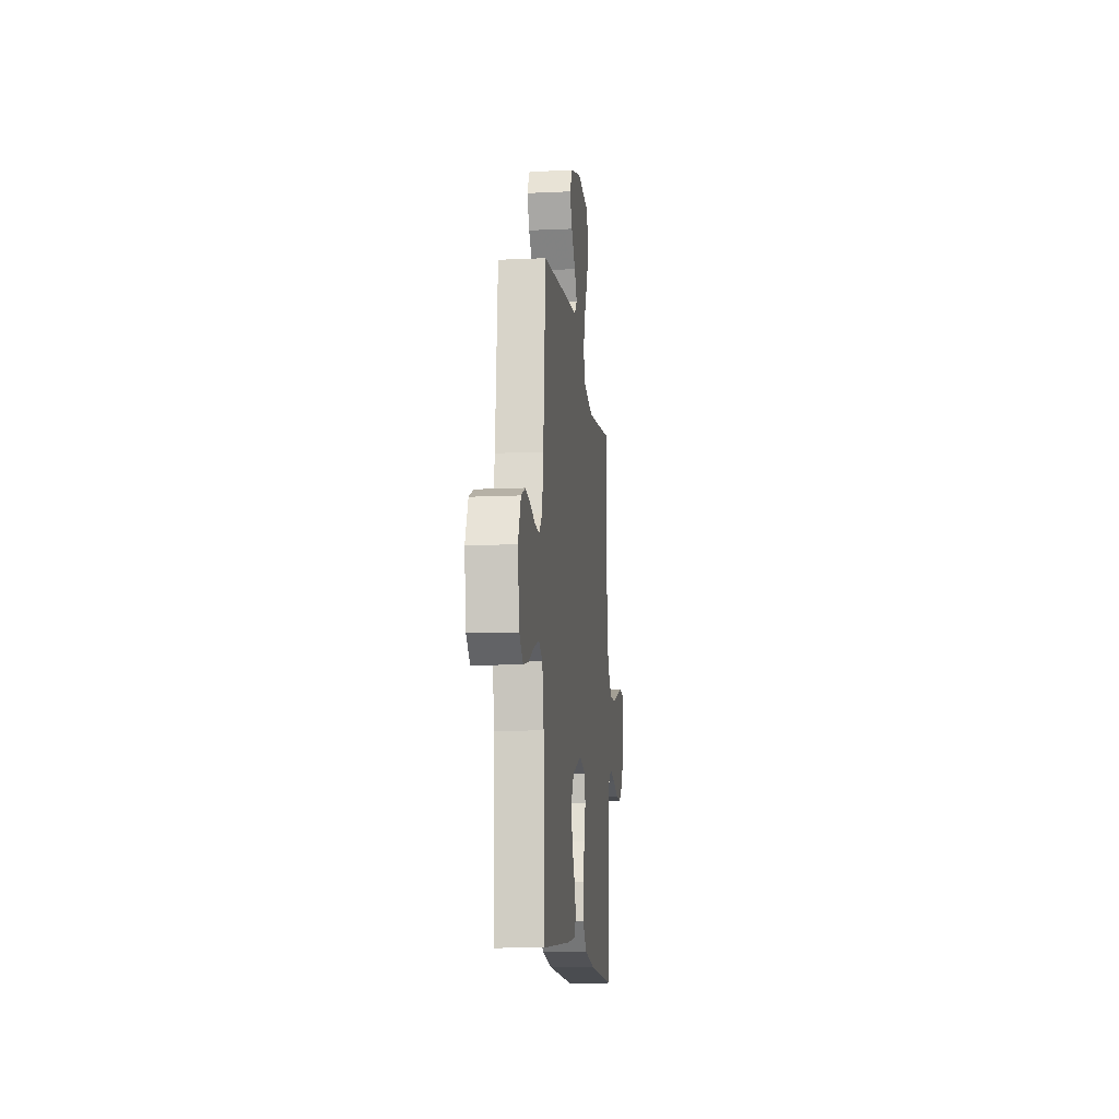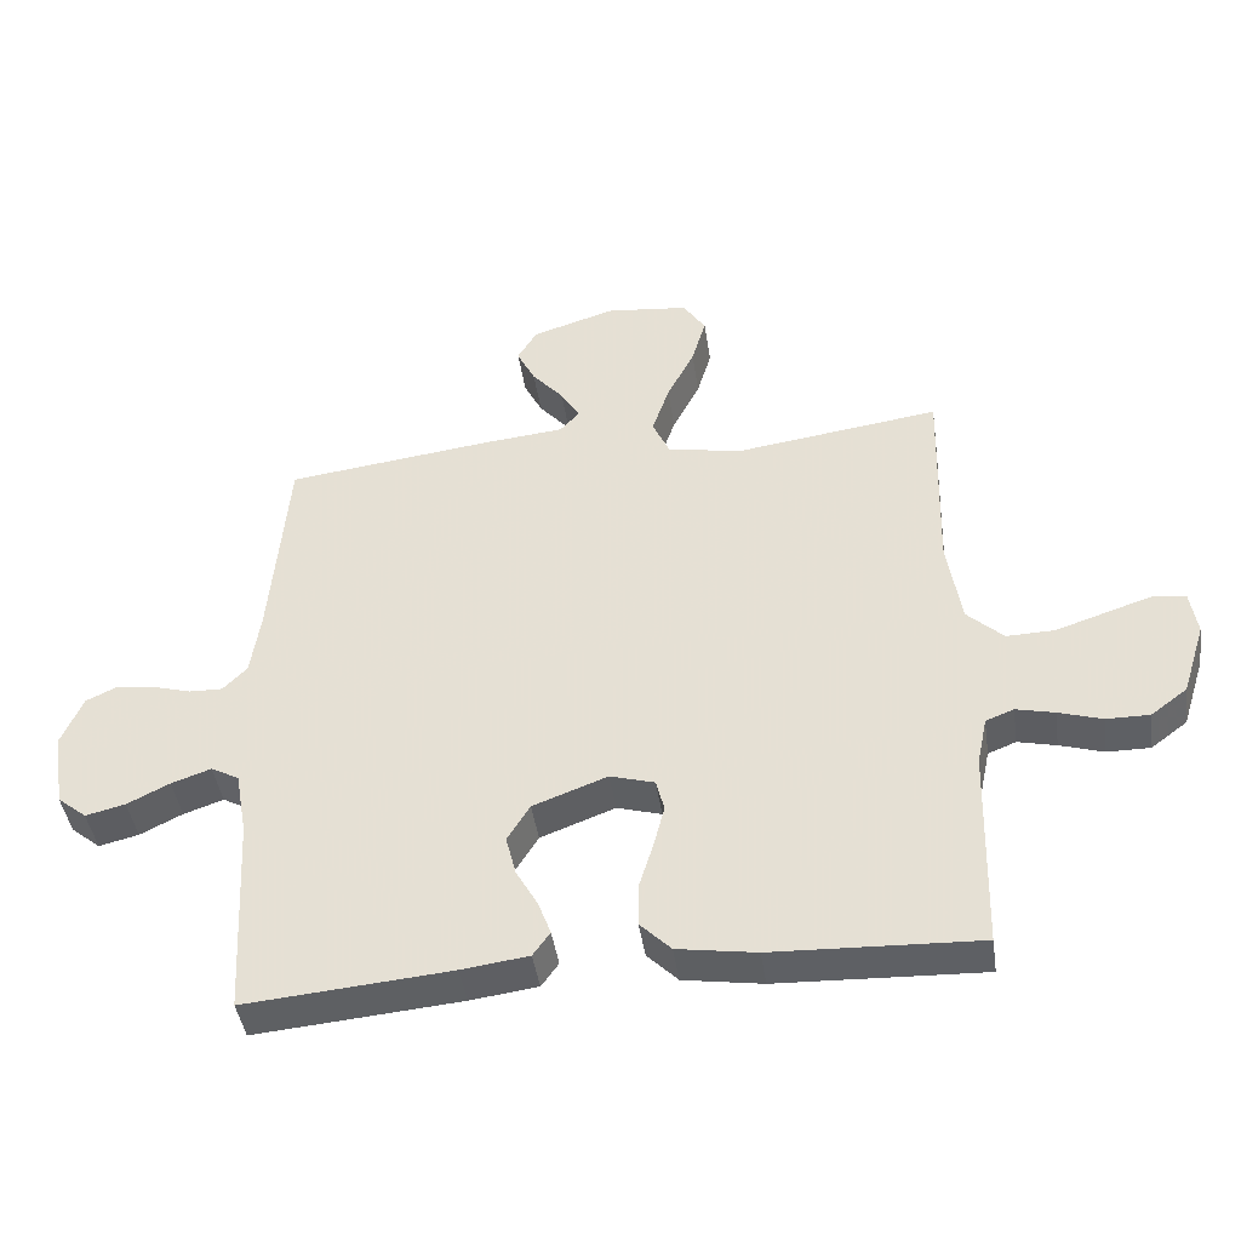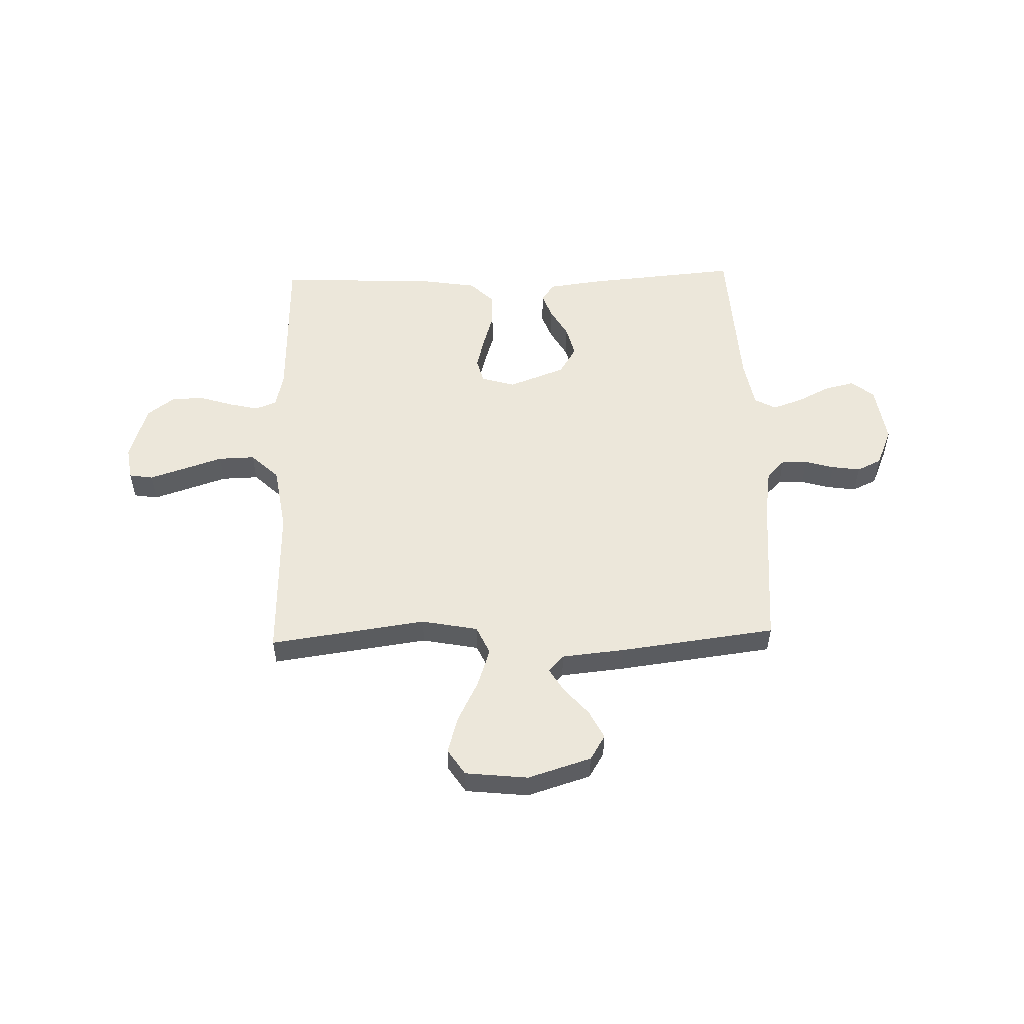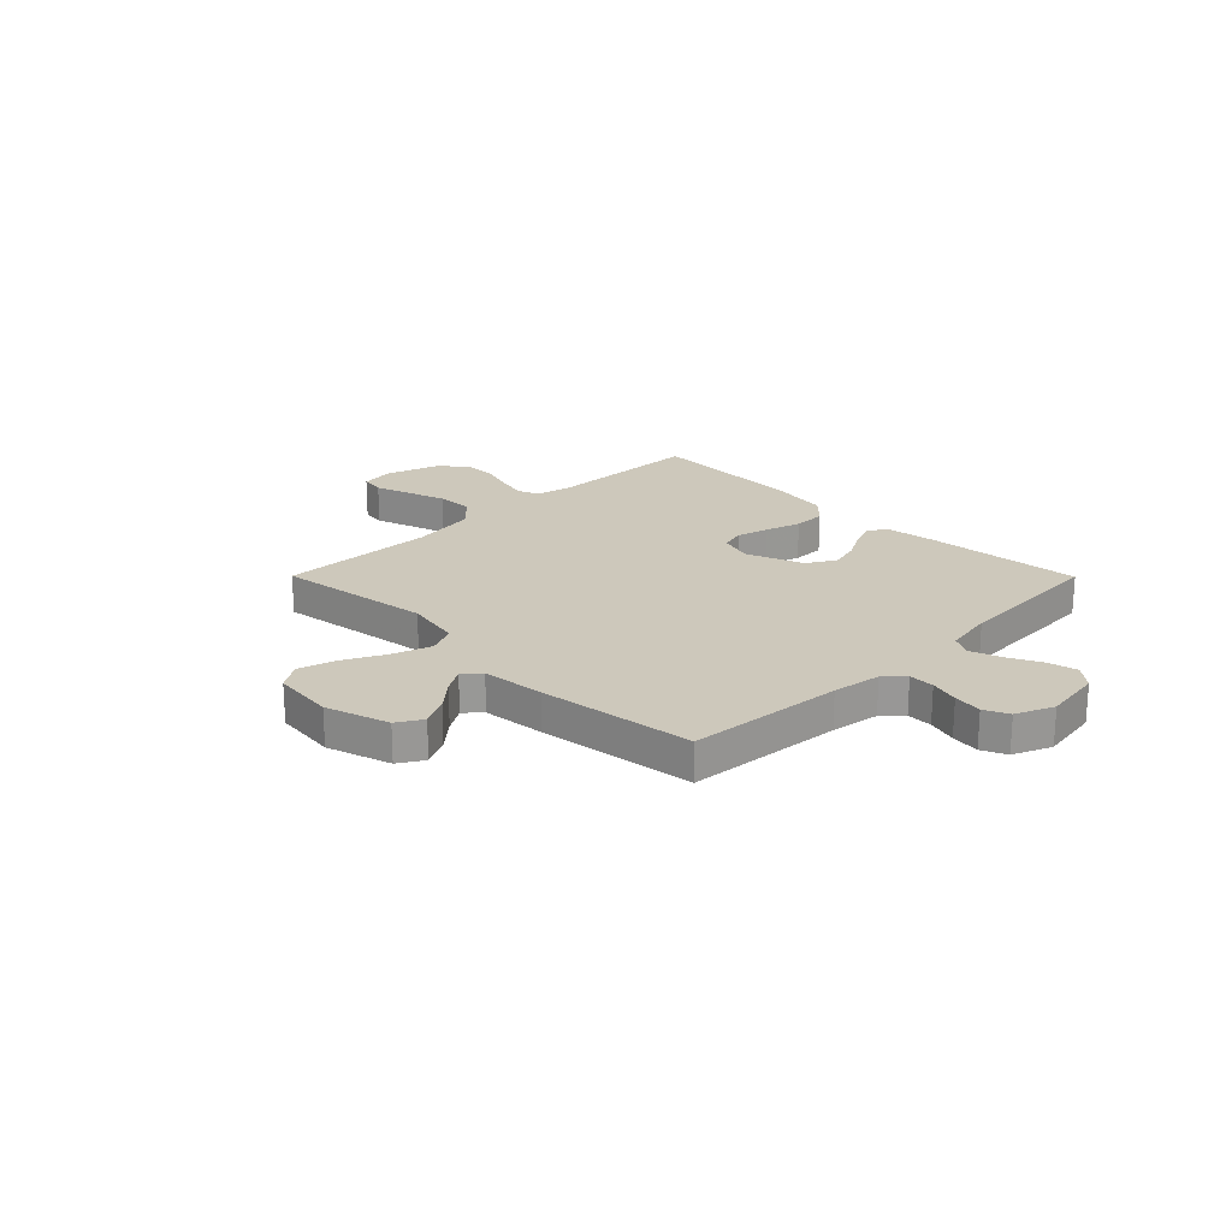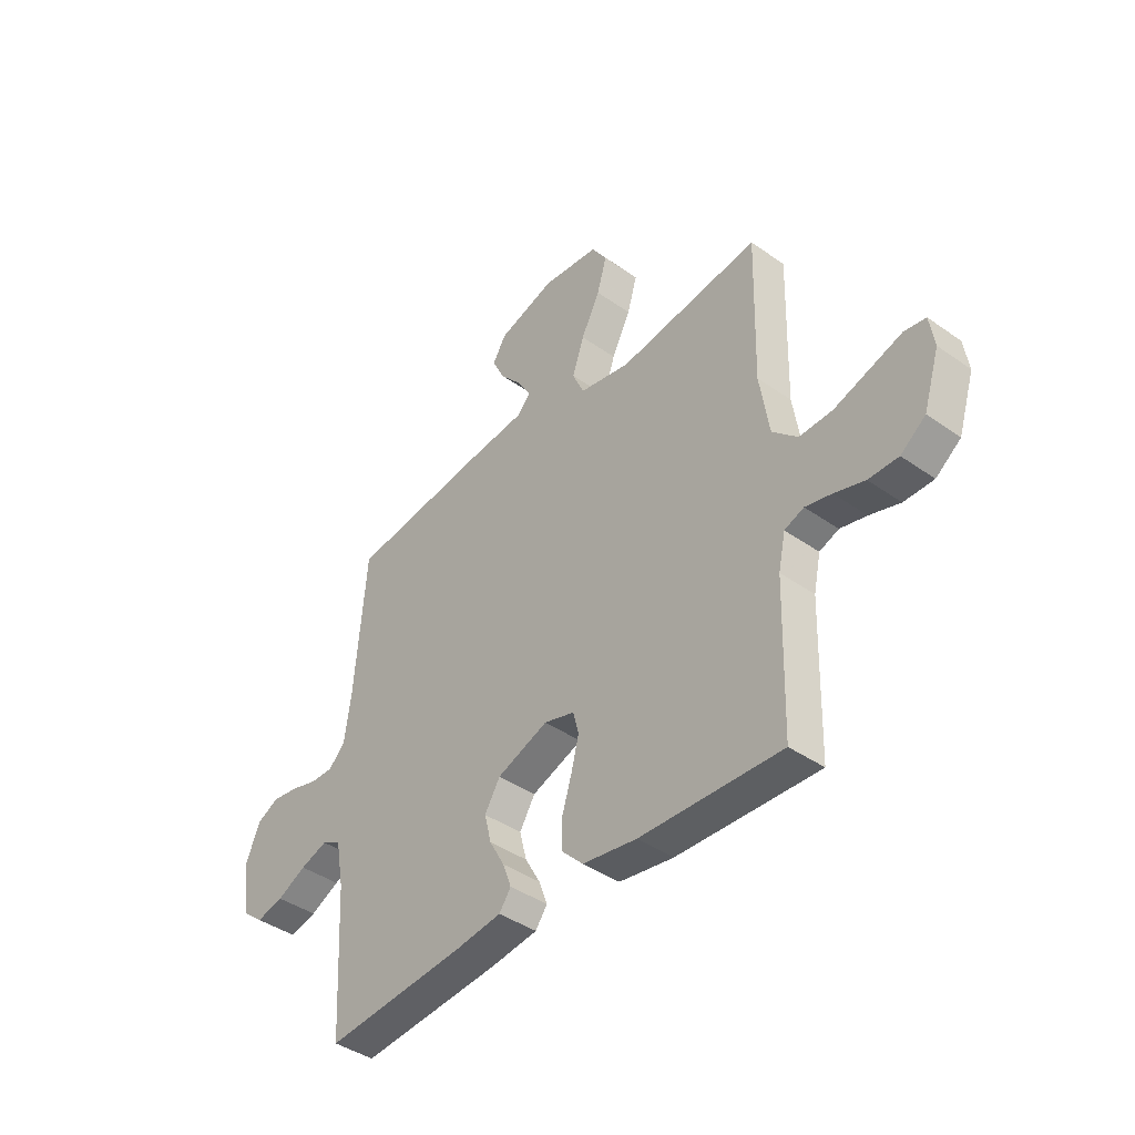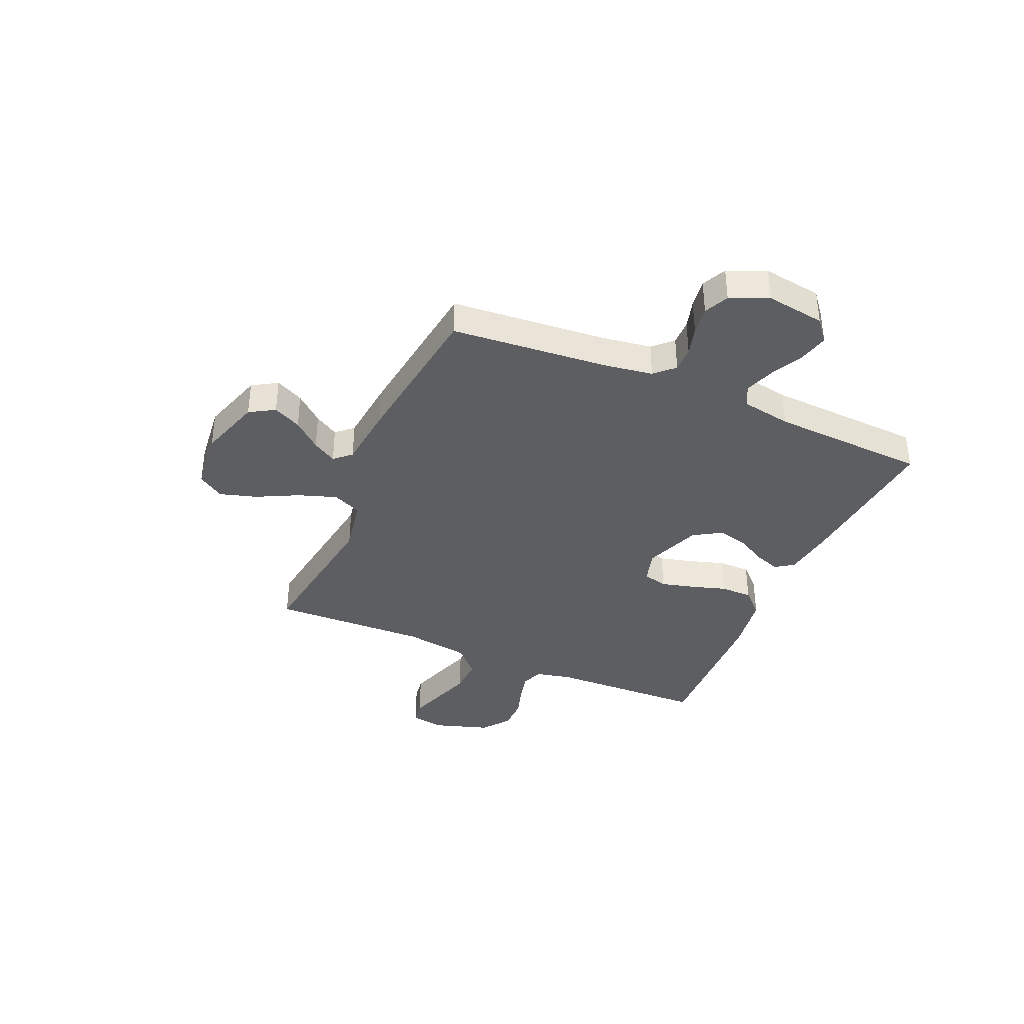
<metadata>
{"format":"obj","ext":"obj","renderer":"f3d","projection":"perspective","resolution":1024,"background":"white","views":[{"elev":-12.4,"azim":96.2,"up":"+Z"},{"elev":-43.1,"azim":-171.7,"up":"+Z"},{"elev":53.1,"azim":-1.7,"up":"+Y"},{"elev":21.8,"azim":45.2,"up":"+Y"},{"elev":-41.2,"azim":-130.6,"up":"+Z"},{"elev":-37.3,"azim":66.6,"up":"+Y"}]}
</metadata>
<code>
v 0.5 0.07 0.5
v 0.525 0.07 0.2
v 0.539 0.07 0.106
v 0.574 0.07 0.07
v 0.623 0.07 0.071
v 0.679 0.07 0.087
v 0.734 0.07 0.095
v 0.781 0.07 0.073
v 0.812 0.07 0
v 0.795 0.07 -0.113
v 0.752 0.07 -0.148
v 0.694 0.07 -0.134
v 0.632 0.07 -0.103
v 0.574 0.07 -0.083
v 0.533 0.07 -0.105
v 0.516 0.07 -0.2
v 0.5 0.07 -0.5
v 0.2 0.07 -0.474
v 0.102 0.07 -0.461
v 0.077 0.07 -0.426
v 0.095 0.07 -0.377
v 0.127 0.07 -0.32
v 0.142 0.07 -0.261
v 0.109 0.07 -0.207
v 0 0.07 -0.166
v -0.065 0.07 -0.185
v -0.077 0.07 -0.232
v -0.061 0.07 -0.295
v -0.04 0.07 -0.363
v -0.04 0.07 -0.425
v -0.085 0.07 -0.47
v -0.2 0.07 -0.488
v -0.5 0.07 -0.5
v -0.508 0.07 -0.2
v -0.523 0.07 -0.13
v -0.564 0.07 -0.114
v -0.62 0.07 -0.127
v -0.684 0.07 -0.147
v -0.747 0.07 -0.147
v -0.8 0.07 -0.107
v -0.834 0.07 0
v -0.824 0.07 0.065
v -0.778 0.07 0.072
v -0.711 0.07 0.05
v -0.635 0.07 0.025
v -0.565 0.07 0.023
v -0.512 0.07 0.073
v -0.492 0.07 0.2
v -0.5 0.07 0.5
v -0.2 0.07 0.458
v -0.092 0.07 0.479
v -0.067 0.07 0.534
v -0.092 0.07 0.608
v -0.132 0.07 0.687
v -0.153 0.07 0.758
v -0.12 0.07 0.808
v 0 0.07 0.821
v 0.122 0.07 0.783
v 0.151 0.07 0.735
v 0.124 0.07 0.681
v 0.078 0.07 0.628
v 0.05 0.07 0.582
v 0.079 0.07 0.55
v 0.2 0.07 0.538
v 0.5 0 0.5
v 0.525 0 0.2
v 0.539 0 0.106
v 0.574 0 0.07
v 0.623 0 0.071
v 0.679 0 0.087
v 0.734 0 0.095
v 0.781 0 0.073
v 0.812 0 0
v 0.795 0 -0.113
v 0.752 0 -0.148
v 0.694 0 -0.134
v 0.632 0 -0.103
v 0.574 0 -0.083
v 0.533 0 -0.105
v 0.516 0 -0.2
v 0.5 0 -0.5
v 0.2 0 -0.474
v 0.102 0 -0.461
v 0.077 0 -0.426
v 0.095 0 -0.377
v 0.127 0 -0.32
v 0.142 0 -0.261
v 0.109 0 -0.207
v 0 0 -0.166
v -0.065 0 -0.185
v -0.077 0 -0.232
v -0.061 0 -0.295
v -0.04 0 -0.363
v -0.04 0 -0.425
v -0.085 0 -0.47
v -0.2 0 -0.488
v -0.5 0 -0.5
v -0.508 0 -0.2
v -0.523 0 -0.13
v -0.564 0 -0.114
v -0.62 0 -0.127
v -0.684 0 -0.147
v -0.747 0 -0.147
v -0.8 0 -0.107
v -0.834 0 0
v -0.824 0 0.065
v -0.778 0 0.072
v -0.711 0 0.05
v -0.635 0 0.025
v -0.565 0 0.023
v -0.512 0 0.073
v -0.492 0 0.2
v -0.5 0 0.5
v -0.2 0 0.458
v -0.092 0 0.479
v -0.067 0 0.534
v -0.092 0 0.608
v -0.132 0 0.687
v -0.153 0 0.758
v -0.12 0 0.808
v 0 0 0.821
v 0.122 0 0.783
v 0.151 0 0.735
v 0.124 0 0.681
v 0.078 0 0.628
v 0.05 0 0.582
v 0.079 0 0.55
v 0.2 0 0.538
f 63 64 1 2
f 58 59 60 61
f 58 61 62
f 57 58 62
f 56 57 62
f 53 54 55 56
f 52 53 56 62
f 51 52 62 63
f 48 49 50
f 47 48 50 51
f 42 43 44 45
f 40 41 42 45
f 40 45 46
f 37 38 39 40
f 36 37 40 46
f 35 36 46 47
f 31 32 33 34
f 28 29 30 31
f 27 28 31 34
f 26 27 34 35
f 19 20 21 22
f 19 22 23
f 16 17 18 19
f 15 16 19 23
f 14 15 23 24
f 10 11 12 13
f 10 13 14
f 9 10 14
f 5 6 7 8
f 4 5 8 9
f 51 63 2 3
f 47 51 3 4
f 25 26 35 47
f 14 24 25 47
f 4 9 14 47
f 66 65 128 127
f 125 124 123 122
f 126 125 122
f 126 122 121
f 126 121 120
f 120 119 118 117
f 126 120 117 116
f 127 126 116 115
f 114 113 112
f 115 114 112 111
f 109 108 107 106
f 109 106 105 104
f 110 109 104
f 104 103 102 101
f 110 104 101 100
f 111 110 100 99
f 98 97 96 95
f 95 94 93 92
f 98 95 92 91
f 99 98 91 90
f 86 85 84 83
f 87 86 83
f 83 82 81 80
f 87 83 80 79
f 88 87 79 78
f 77 76 75 74
f 78 77 74
f 78 74 73
f 72 71 70 69
f 73 72 69 68
f 67 66 127 115
f 68 67 115 111
f 111 99 90 89
f 111 89 88 78
f 111 78 73 68
f 1 65 66 2
f 2 66 67 3
f 3 67 68 4
f 4 68 69 5
f 5 69 70 6
f 6 70 71 7
f 7 71 72 8
f 8 72 73 9
f 9 73 74 10
f 10 74 75 11
f 11 75 76 12
f 12 76 77 13
f 13 77 78 14
f 14 78 79 15
f 15 79 80 16
f 16 80 81 17
f 17 81 82 18
f 18 82 83 19
f 19 83 84 20
f 20 84 85 21
f 21 85 86 22
f 22 86 87 23
f 23 87 88 24
f 24 88 89 25
f 25 89 90 26
f 26 90 91 27
f 27 91 92 28
f 28 92 93 29
f 29 93 94 30
f 30 94 95 31
f 31 95 96 32
f 32 96 97 33
f 33 97 98 34
f 34 98 99 35
f 35 99 100 36
f 36 100 101 37
f 37 101 102 38
f 38 102 103 39
f 39 103 104 40
f 40 104 105 41
f 41 105 106 42
f 42 106 107 43
f 43 107 108 44
f 44 108 109 45
f 45 109 110 46
f 46 110 111 47
f 47 111 112 48
f 48 112 113 49
f 49 113 114 50
f 50 114 115 51
f 51 115 116 52
f 52 116 117 53
f 53 117 118 54
f 54 118 119 55
f 55 119 120 56
f 56 120 121 57
f 57 121 122 58
f 58 122 123 59
f 59 123 124 60
f 60 124 125 61
f 61 125 126 62
f 62 126 127 63
f 63 127 128 64
f 64 128 65 1

</code>
